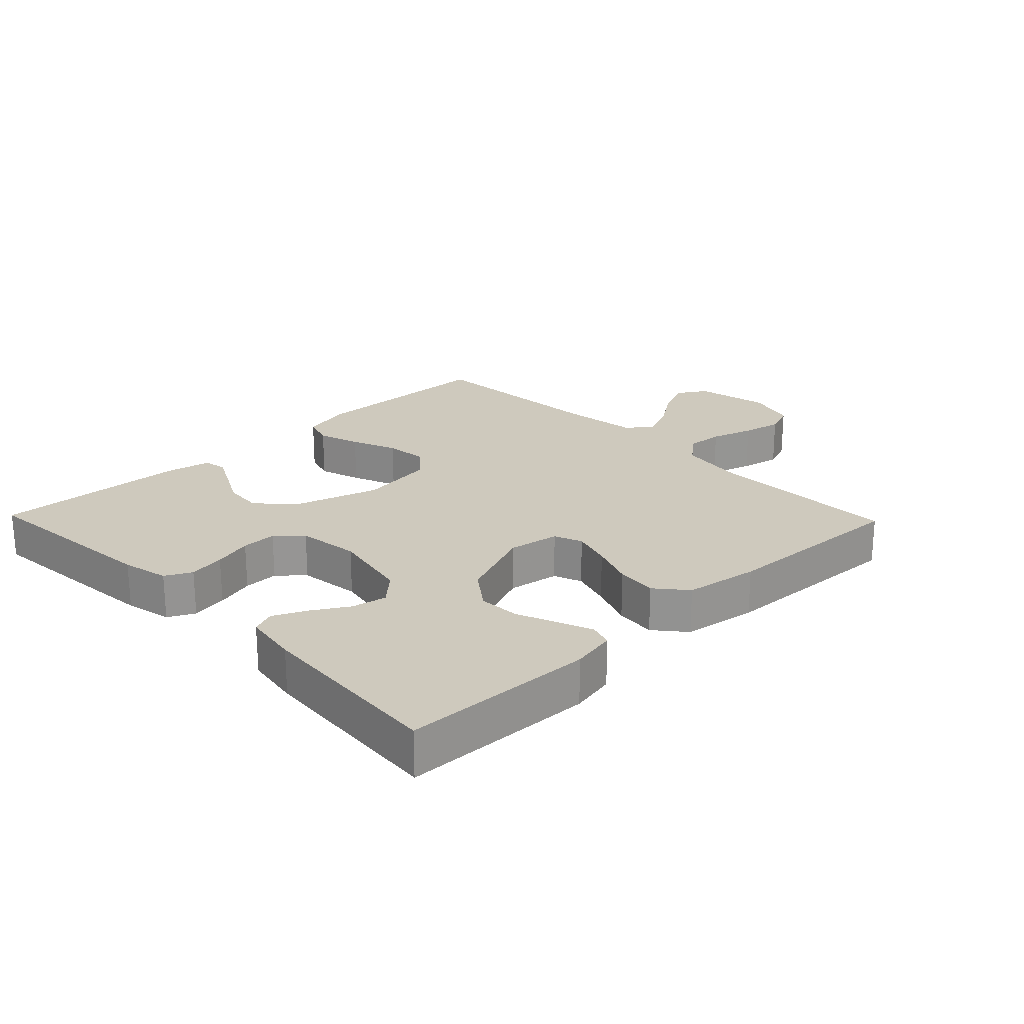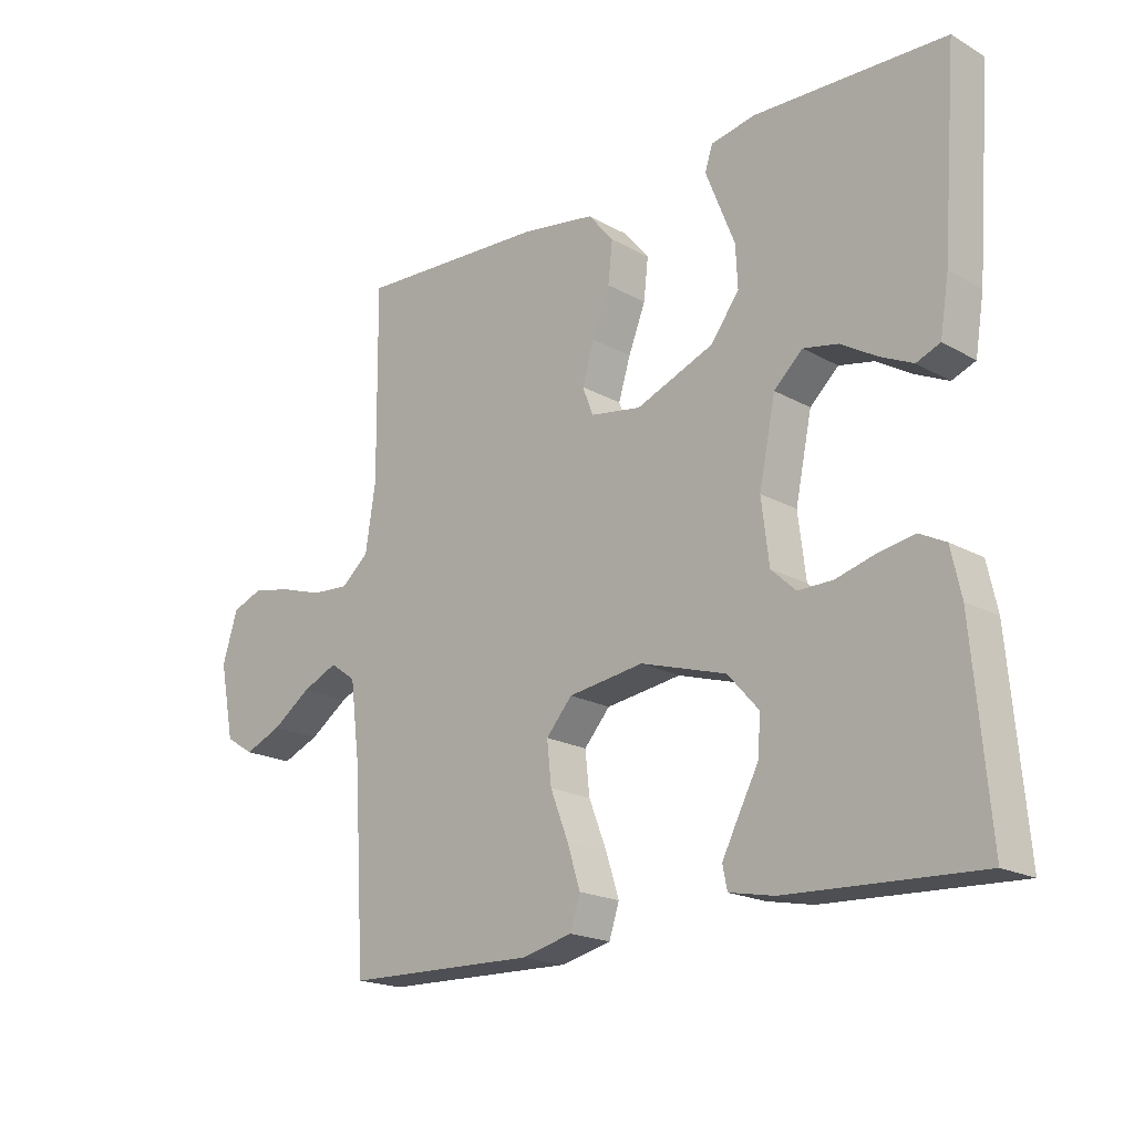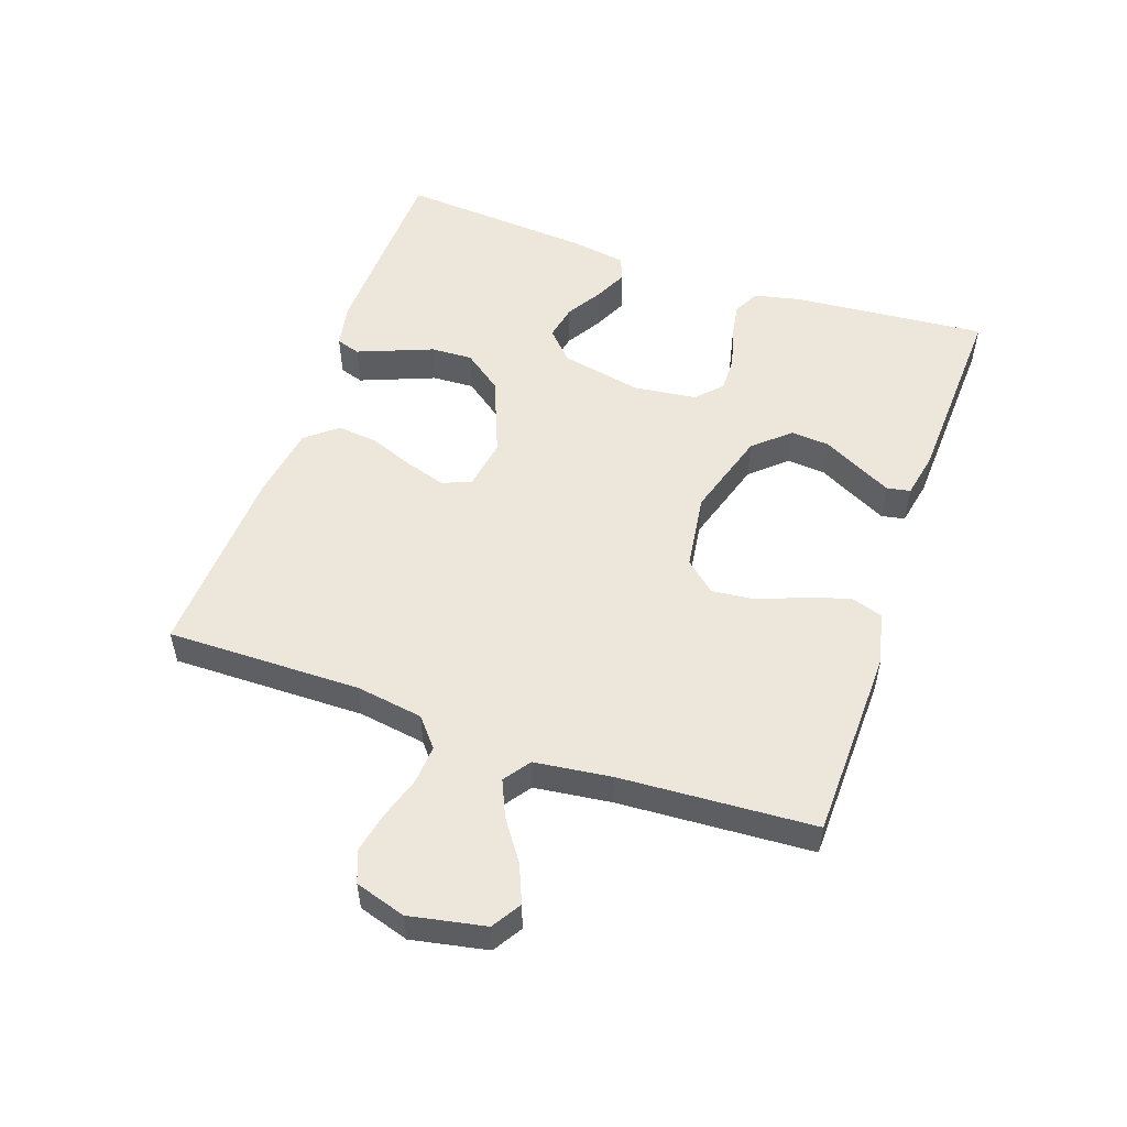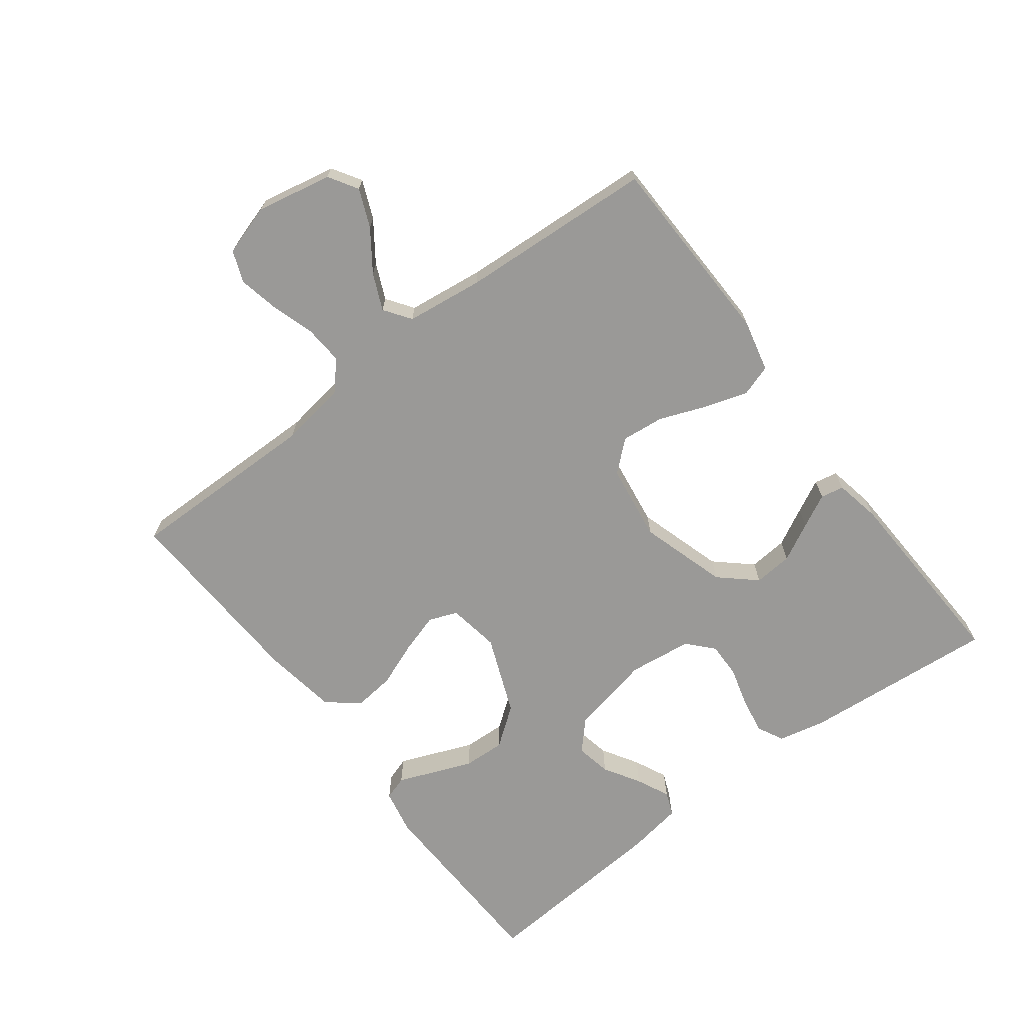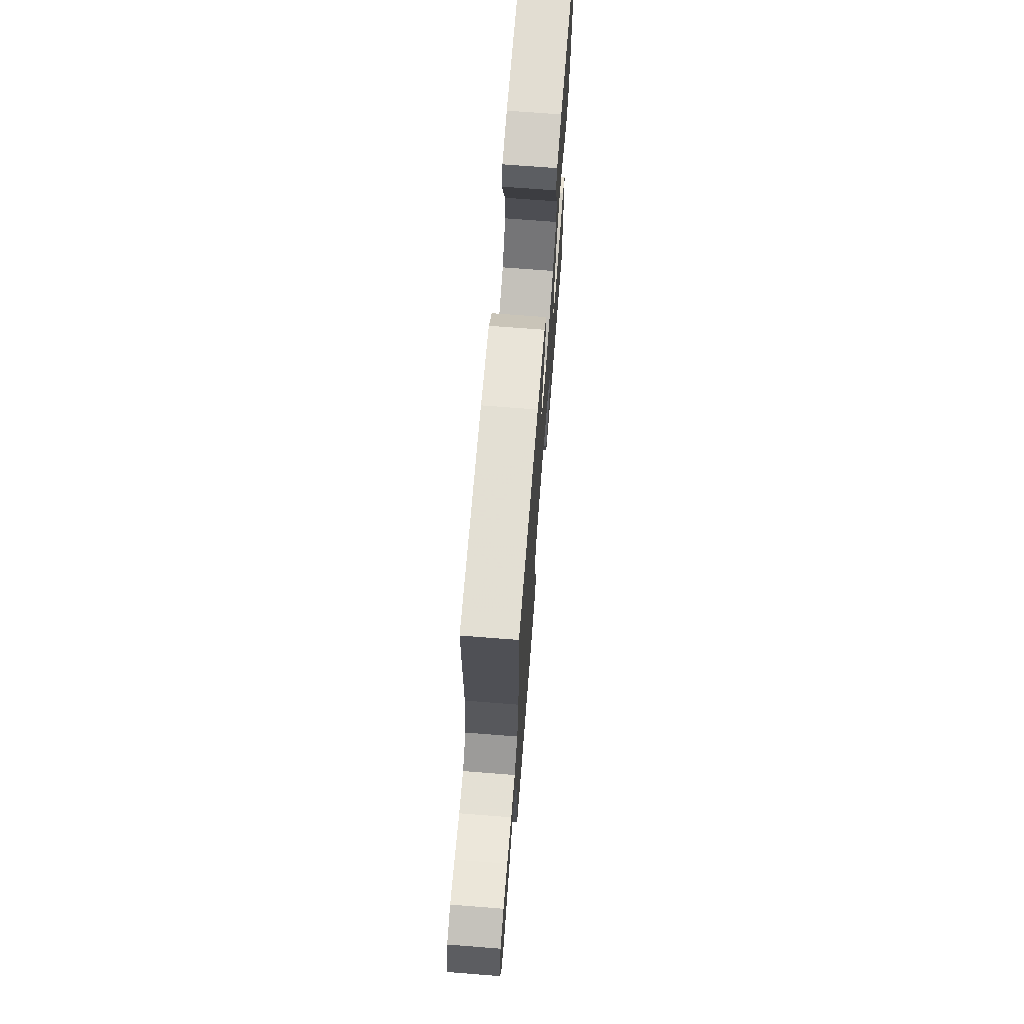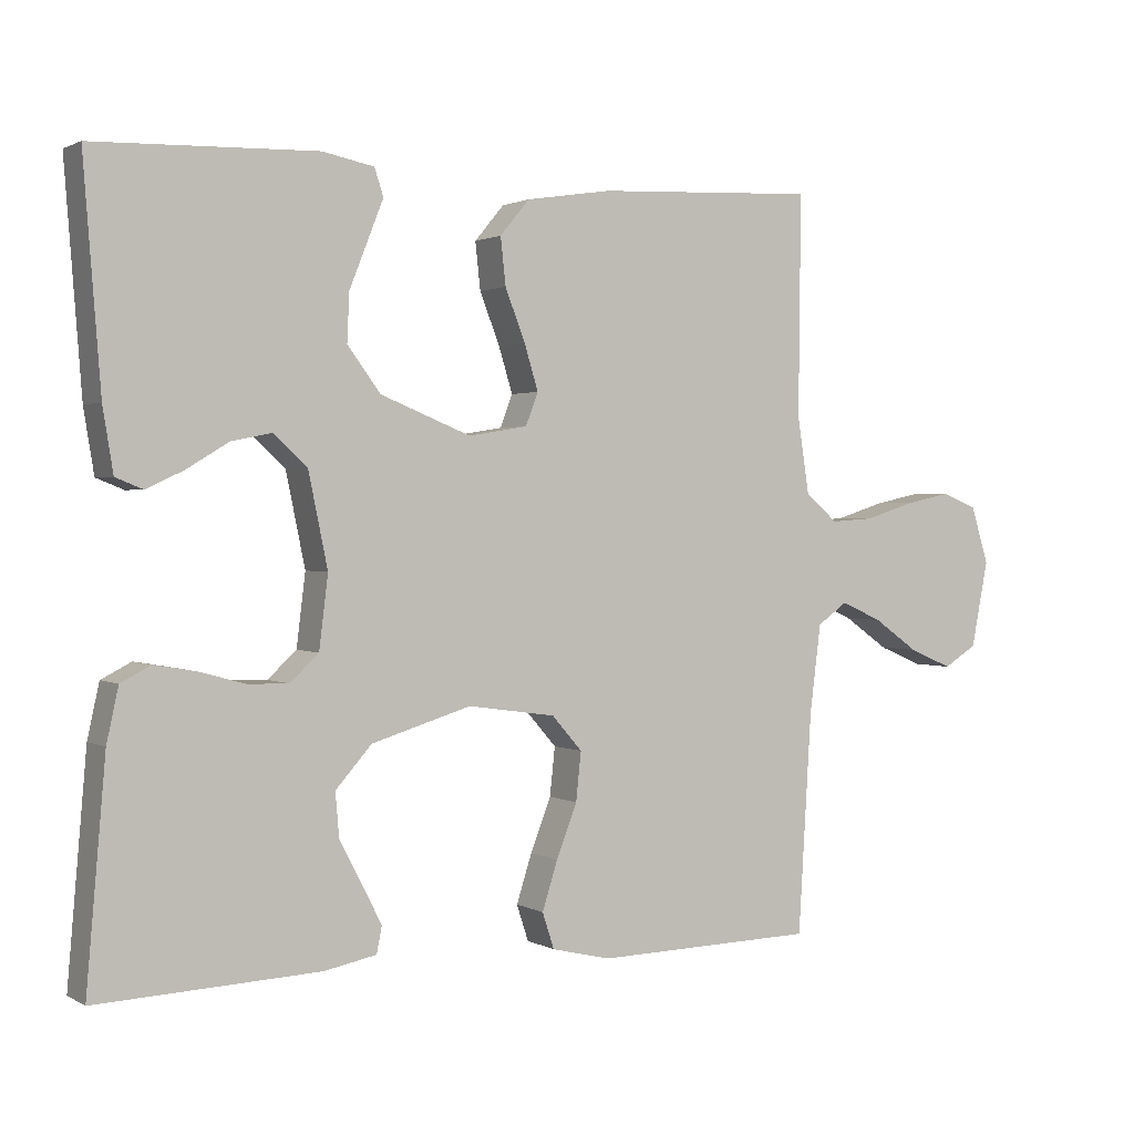
<metadata>
{"format":"obj","ext":"obj","renderer":"f3d","projection":"perspective","resolution":1024,"background":"white","views":[{"elev":22.7,"azim":-44.0,"up":"+Y"},{"elev":-19.2,"azim":-136.4,"up":"+Z"},{"elev":52.8,"azim":109.2,"up":"+Y"},{"elev":-68.9,"azim":127.2,"up":"+Y"},{"elev":69.9,"azim":94.5,"up":"+Z"},{"elev":1.4,"azim":-29.1,"up":"+Z"}]}
</metadata>
<code>
v 0.5 0.07 0.5
v 0.497 0.07 0.2
v 0.513 0.07 0.096
v 0.557 0.07 0.059
v 0.616 0.07 0.063
v 0.683 0.07 0.084
v 0.745 0.07 0.097
v 0.794 0.07 0.078
v 0.818 0.07 0
v 0.795 0.07 -0.117
v 0.75 0.07 -0.145
v 0.691 0.07 -0.12
v 0.63 0.07 -0.077
v 0.574 0.07 -0.052
v 0.533 0.07 -0.081
v 0.518 0.07 -0.2
v 0.5 0.07 -0.5
v 0.2 0.07 -0.507
v 0.12 0.07 -0.488
v 0.104 0.07 -0.439
v 0.125 0.07 -0.373
v 0.153 0.07 -0.301
v 0.16 0.07 -0.235
v 0.119 0.07 -0.188
v 0 0.07 -0.171
v -0.135 0.07 -0.212
v -0.184 0.07 -0.267
v -0.179 0.07 -0.327
v -0.148 0.07 -0.386
v -0.122 0.07 -0.437
v -0.129 0.07 -0.473
v -0.2 0.07 -0.487
v -0.5 0.07 -0.5
v -0.474 0.07 -0.2
v -0.458 0.07 -0.127
v -0.417 0.07 -0.106
v -0.36 0.07 -0.116
v -0.299 0.07 -0.133
v -0.244 0.07 -0.134
v -0.205 0.07 -0.098
v -0.193 0.07 0
v -0.219 0.07 0.126
v -0.264 0.07 0.168
v -0.319 0.07 0.157
v -0.375 0.07 0.123
v -0.426 0.07 0.099
v -0.463 0.07 0.114
v -0.477 0.07 0.2
v -0.5 0.07 0.5
v -0.2 0.07 0.509
v -0.13 0.07 0.495
v -0.118 0.07 0.458
v -0.139 0.07 0.405
v -0.164 0.07 0.342
v -0.167 0.07 0.277
v -0.122 0.07 0.217
v 0 0.07 0.168
v 0.08 0.07 0.181
v 0.097 0.07 0.225
v 0.078 0.07 0.287
v 0.051 0.07 0.356
v 0.044 0.07 0.42
v 0.084 0.07 0.468
v 0.2 0.07 0.486
v 0.5 0 0.5
v 0.497 0 0.2
v 0.513 0 0.096
v 0.557 0 0.059
v 0.616 0 0.063
v 0.683 0 0.084
v 0.745 0 0.097
v 0.794 0 0.078
v 0.818 0 0
v 0.795 0 -0.117
v 0.75 0 -0.145
v 0.691 0 -0.12
v 0.63 0 -0.077
v 0.574 0 -0.052
v 0.533 0 -0.081
v 0.518 0 -0.2
v 0.5 0 -0.5
v 0.2 0 -0.507
v 0.12 0 -0.488
v 0.104 0 -0.439
v 0.125 0 -0.373
v 0.153 0 -0.301
v 0.16 0 -0.235
v 0.119 0 -0.188
v 0 0 -0.171
v -0.135 0 -0.212
v -0.184 0 -0.267
v -0.179 0 -0.327
v -0.148 0 -0.386
v -0.122 0 -0.437
v -0.129 0 -0.473
v -0.2 0 -0.487
v -0.5 0 -0.5
v -0.474 0 -0.2
v -0.458 0 -0.127
v -0.417 0 -0.106
v -0.36 0 -0.116
v -0.299 0 -0.133
v -0.244 0 -0.134
v -0.205 0 -0.098
v -0.193 0 0
v -0.219 0 0.126
v -0.264 0 0.168
v -0.319 0 0.157
v -0.375 0 0.123
v -0.426 0 0.099
v -0.463 0 0.114
v -0.477 0 0.2
v -0.5 0 0.5
v -0.2 0 0.509
v -0.13 0 0.495
v -0.118 0 0.458
v -0.139 0 0.405
v -0.164 0 0.342
v -0.167 0 0.277
v -0.122 0 0.217
v 0 0 0.168
v 0.08 0 0.181
v 0.097 0 0.225
v 0.078 0 0.287
v 0.051 0 0.356
v 0.044 0 0.42
v 0.084 0 0.468
v 0.2 0 0.486
f 64 1 2
f 63 64 2
f 62 63 2
f 61 62 2
f 60 61 2
f 59 60 2 3
f 58 59 3 4
f 57 58 4
f 52 53 54
f 51 52 54
f 50 51 54
f 49 50 54
f 48 49 54
f 47 48 54
f 46 47 54
f 45 46 54
f 44 45 54
f 43 44 54 55
f 42 43 55 56
f 36 37 38
f 35 36 38
f 34 35 38
f 33 34 38
f 32 33 38
f 31 32 38
f 30 31 38
f 29 30 38
f 28 29 38
f 27 28 38 39
f 26 27 39 40
f 20 21 22
f 19 20 22
f 18 19 22
f 17 18 22
f 16 17 22
f 15 16 22 23
f 14 15 23 24
f 11 12 13
f 10 11 13
f 9 10 13
f 8 9 13
f 7 8 13
f 6 7 13
f 5 6 13
f 4 5 13 14
f 14 24 25
f 4 14 25
f 57 4 25
f 57 25 26
f 56 57 26
f 42 56 26
f 41 42 26
f 26 40 41
f 66 65 128
f 66 128 127
f 66 127 126
f 66 126 125
f 66 125 124
f 67 66 124 123
f 68 67 123 122
f 68 122 121
f 118 117 116
f 118 116 115
f 118 115 114
f 118 114 113
f 118 113 112
f 118 112 111
f 118 111 110
f 118 110 109
f 118 109 108
f 119 118 108 107
f 120 119 107 106
f 102 101 100
f 102 100 99
f 102 99 98
f 102 98 97
f 102 97 96
f 102 96 95
f 102 95 94
f 102 94 93
f 102 93 92
f 103 102 92 91
f 104 103 91 90
f 86 85 84
f 86 84 83
f 86 83 82
f 86 82 81
f 86 81 80
f 87 86 80 79
f 88 87 79 78
f 77 76 75
f 77 75 74
f 77 74 73
f 77 73 72
f 77 72 71
f 77 71 70
f 77 70 69
f 78 77 69 68
f 89 88 78
f 89 78 68
f 89 68 121
f 90 89 121
f 90 121 120
f 90 120 106
f 90 106 105
f 105 104 90
f 1 65 66 2
f 2 66 67 3
f 3 67 68 4
f 4 68 69 5
f 5 69 70 6
f 6 70 71 7
f 7 71 72 8
f 8 72 73 9
f 9 73 74 10
f 10 74 75 11
f 11 75 76 12
f 12 76 77 13
f 13 77 78 14
f 14 78 79 15
f 15 79 80 16
f 16 80 81 17
f 17 81 82 18
f 18 82 83 19
f 19 83 84 20
f 20 84 85 21
f 21 85 86 22
f 22 86 87 23
f 23 87 88 24
f 24 88 89 25
f 25 89 90 26
f 26 90 91 27
f 27 91 92 28
f 28 92 93 29
f 29 93 94 30
f 30 94 95 31
f 31 95 96 32
f 32 96 97 33
f 33 97 98 34
f 34 98 99 35
f 35 99 100 36
f 36 100 101 37
f 37 101 102 38
f 38 102 103 39
f 39 103 104 40
f 40 104 105 41
f 41 105 106 42
f 42 106 107 43
f 43 107 108 44
f 44 108 109 45
f 45 109 110 46
f 46 110 111 47
f 47 111 112 48
f 48 112 113 49
f 49 113 114 50
f 50 114 115 51
f 51 115 116 52
f 52 116 117 53
f 53 117 118 54
f 54 118 119 55
f 55 119 120 56
f 56 120 121 57
f 57 121 122 58
f 58 122 123 59
f 59 123 124 60
f 60 124 125 61
f 61 125 126 62
f 62 126 127 63
f 63 127 128 64
f 64 128 65 1

</code>
